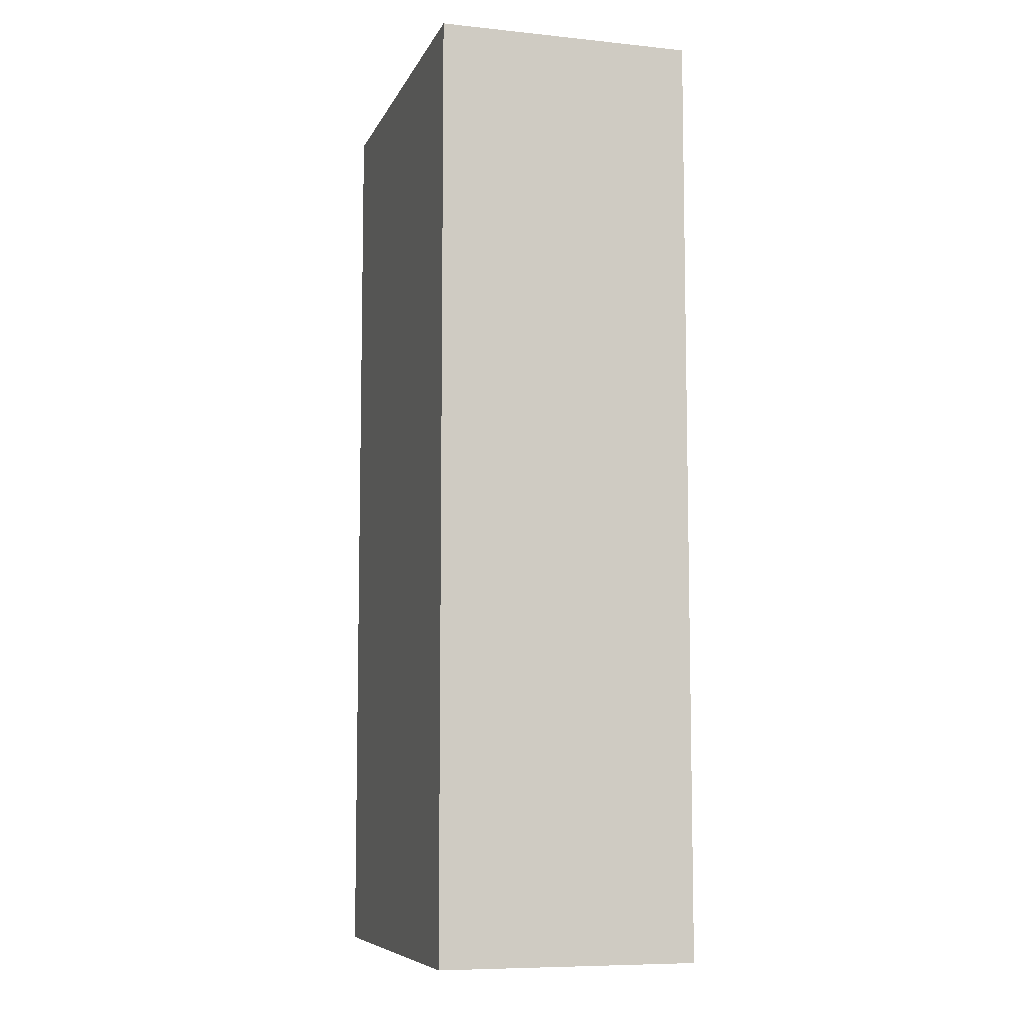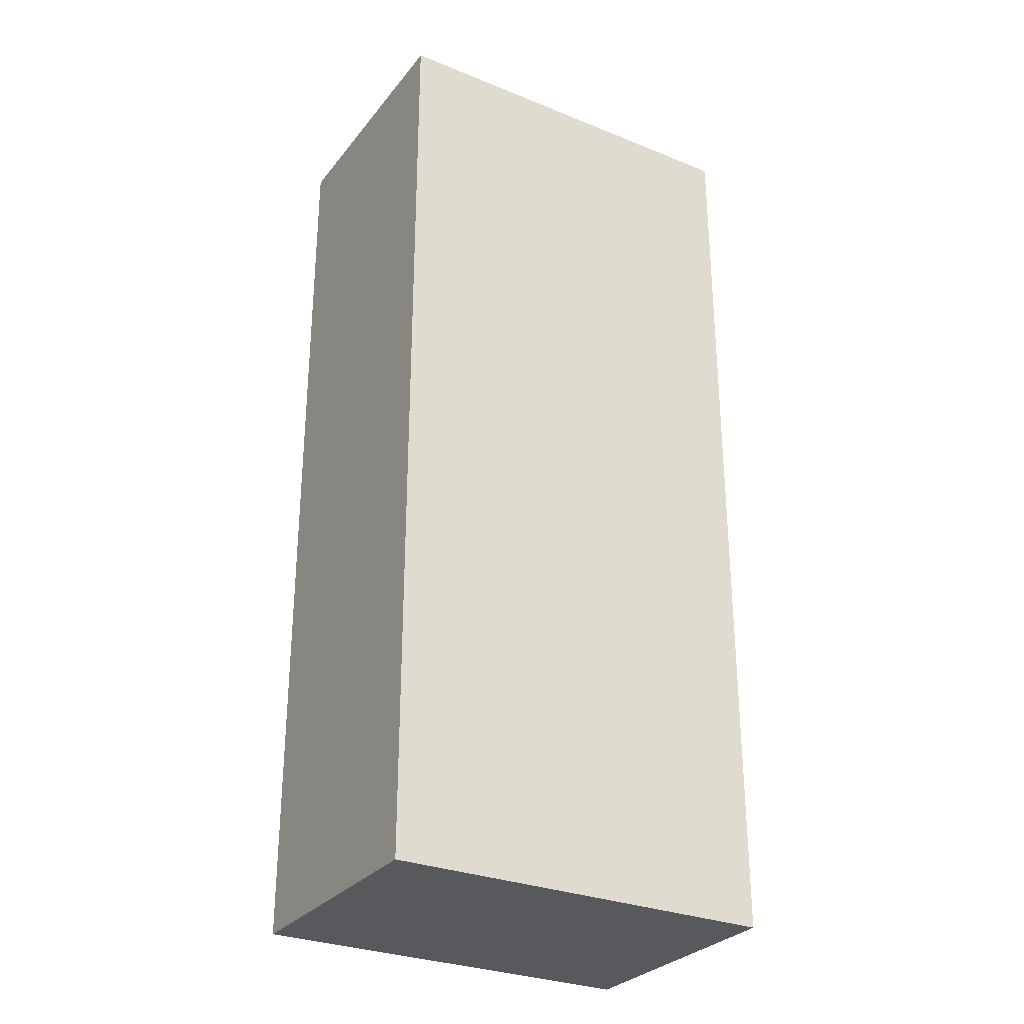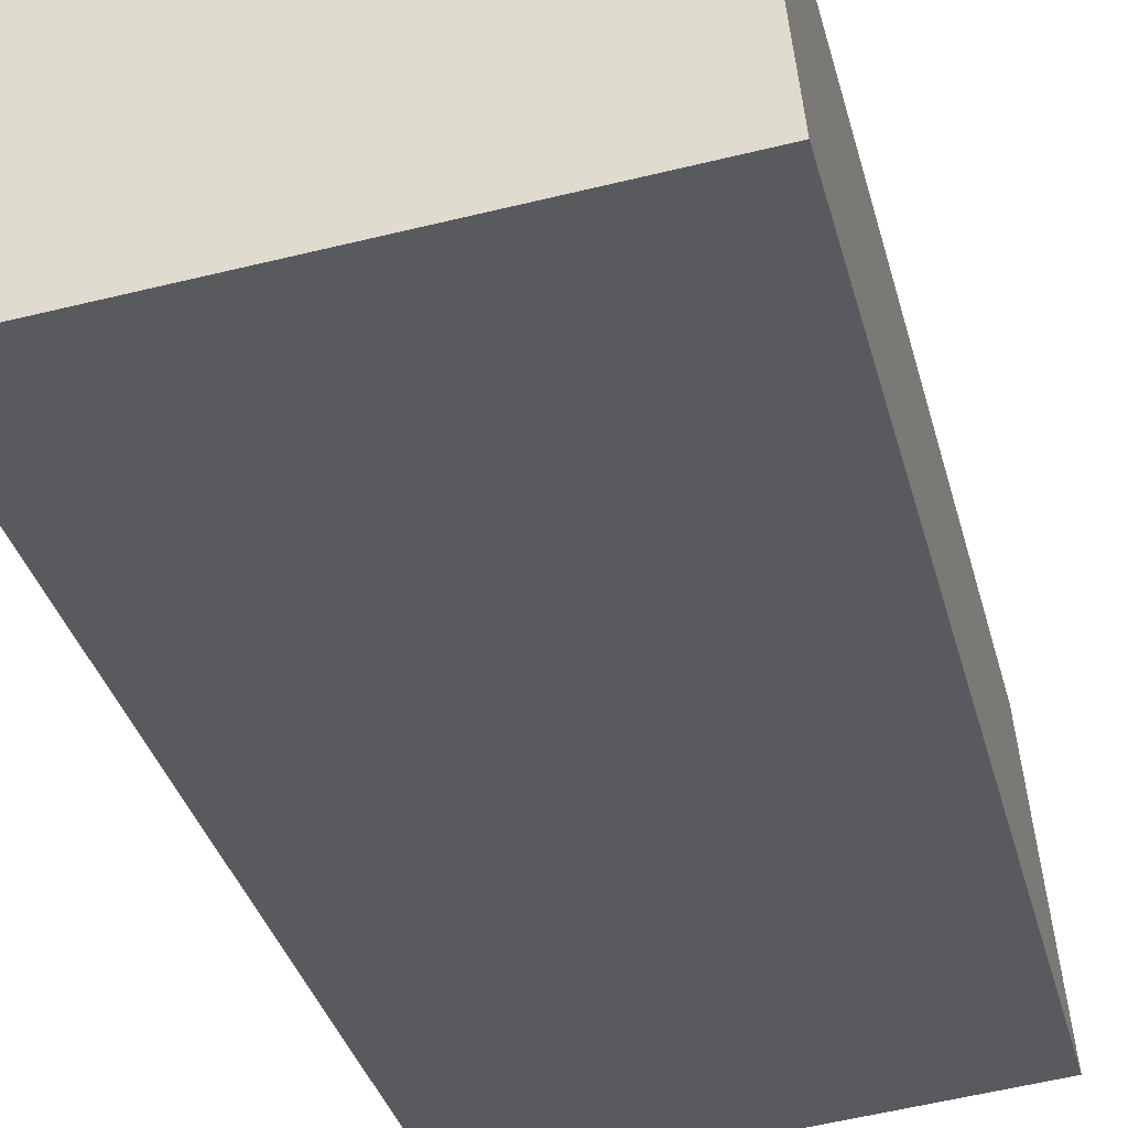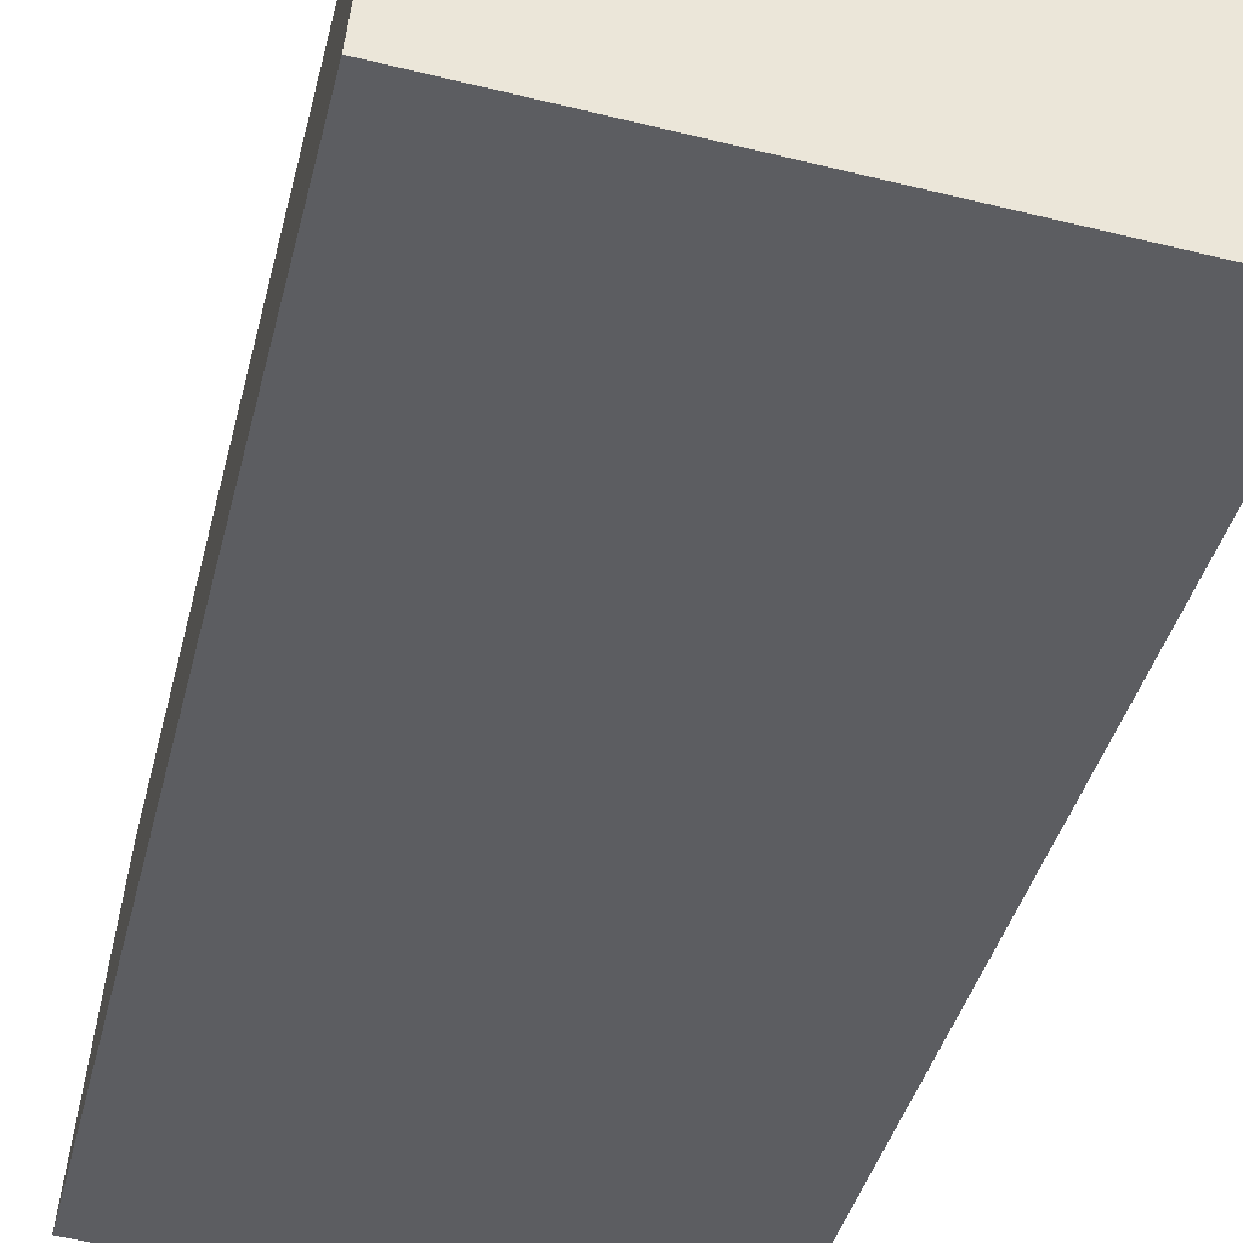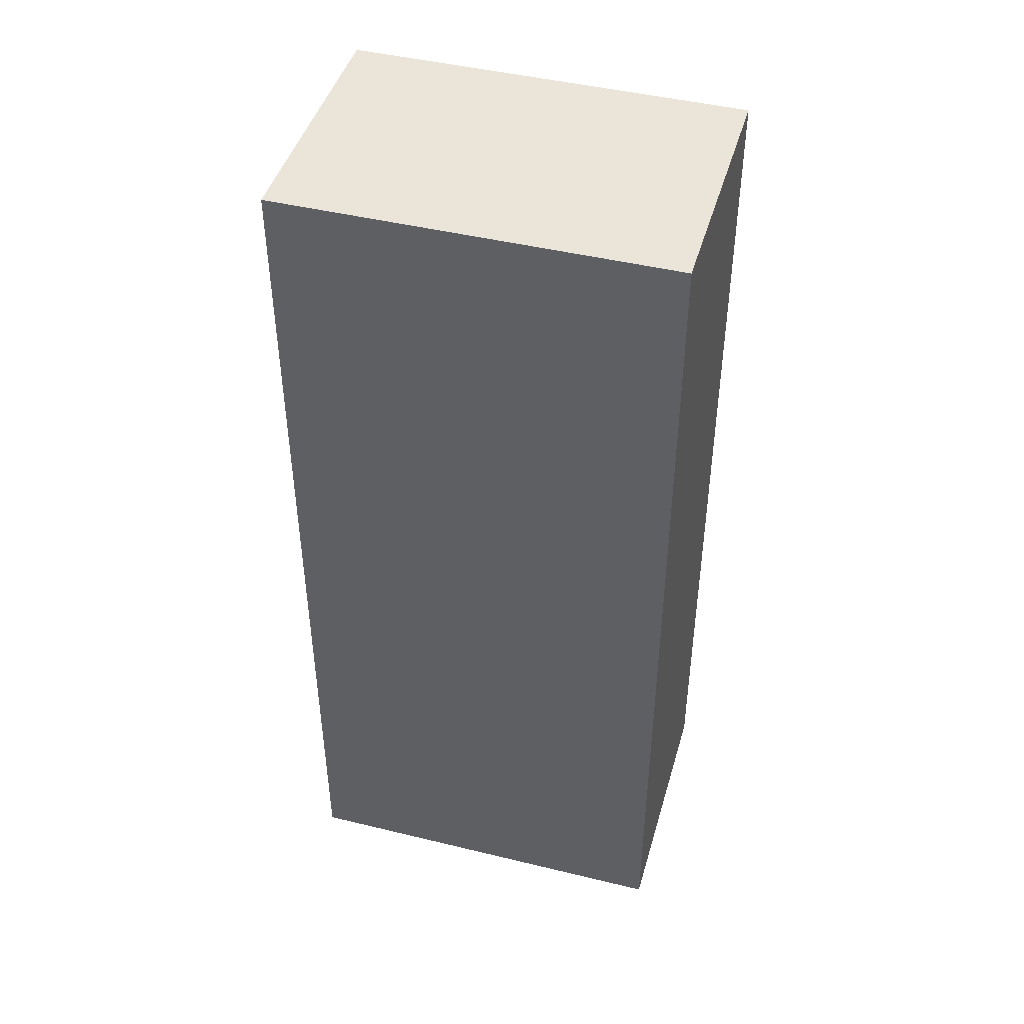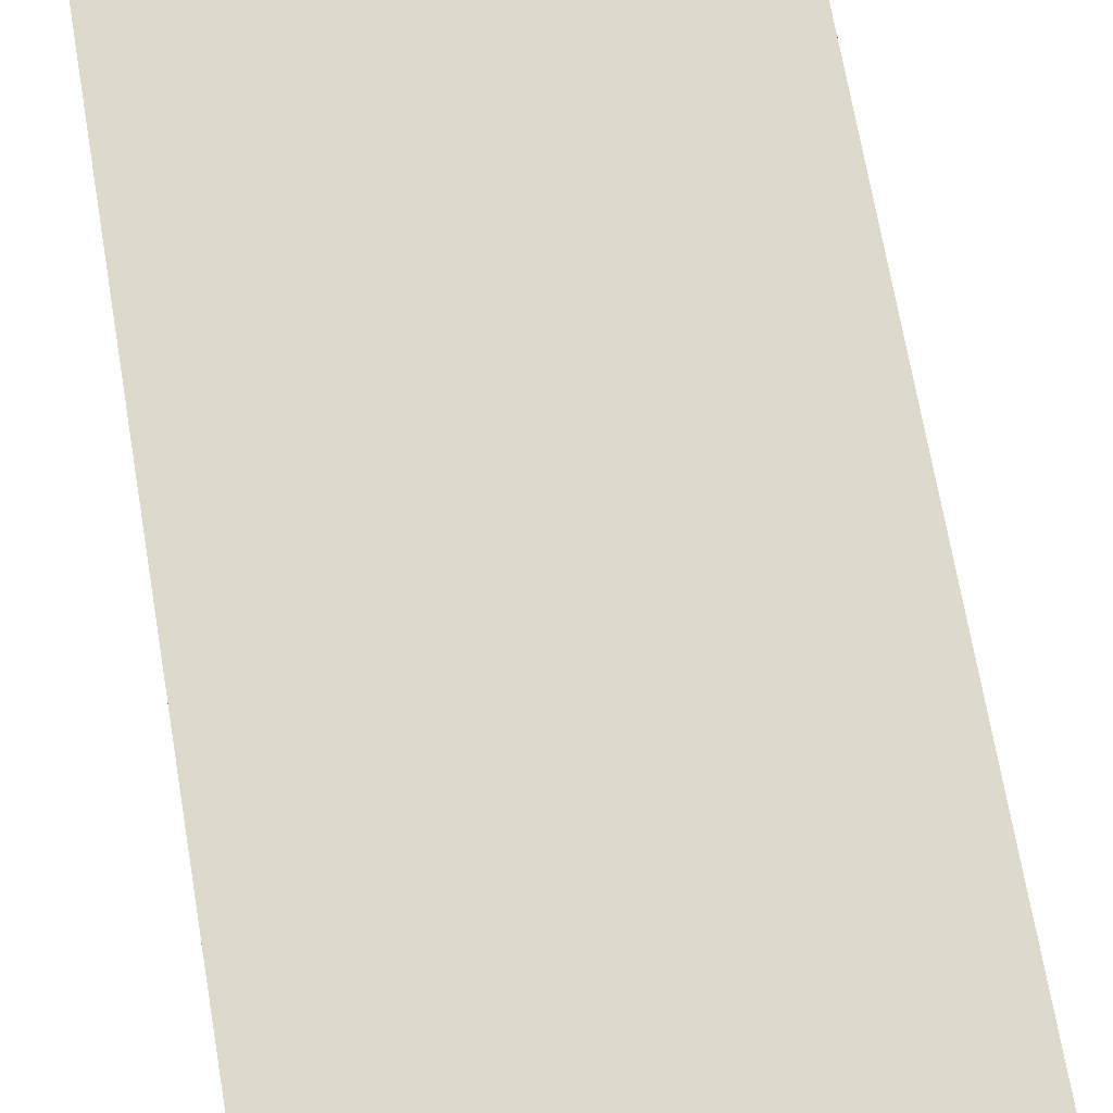
<metadata>
{"format":"obj","ext":"obj","renderer":"f3d","projection":"perspective","resolution":1024,"background":"white","views":[{"elev":-8.0,"azim":67.7,"up":"+Y"},{"elev":-29.4,"azim":143.1,"up":"+Y"},{"elev":-31.3,"azim":13.0,"up":"+Z"},{"elev":-35.9,"azim":167.5,"up":"+Z"},{"elev":45.3,"azim":9.7,"up":"+Y"},{"elev":68.3,"azim":-9.6,"up":"+Z"}]}
</metadata>
<code>
v  2.888 6.947 0.303
v  0.187 6.947 -1.719
v  0 6.947 4.254e-16
v  0.208 6.947 -1.908
v  3.094 6.947 -1.6
v  0.208 1.168e-16 -1.908
v  0 0 0
v  0.187 1.053e-16 -1.719
v  2.888 -1.855e-17 0.303
v  3.094 9.797e-17 -1.6
g defaultobject
f 1 2 3
f 2 1 4
f 4 1 5
f 6 2 4
f 2 6 3
f 3 6 7
f 7 6 8
f 7 1 3
f 1 7 9
f 9 5 1
f 5 9 10
f 10 4 5
f 4 10 6
f 8 9 7
f 9 8 6
f 9 6 10

</code>
